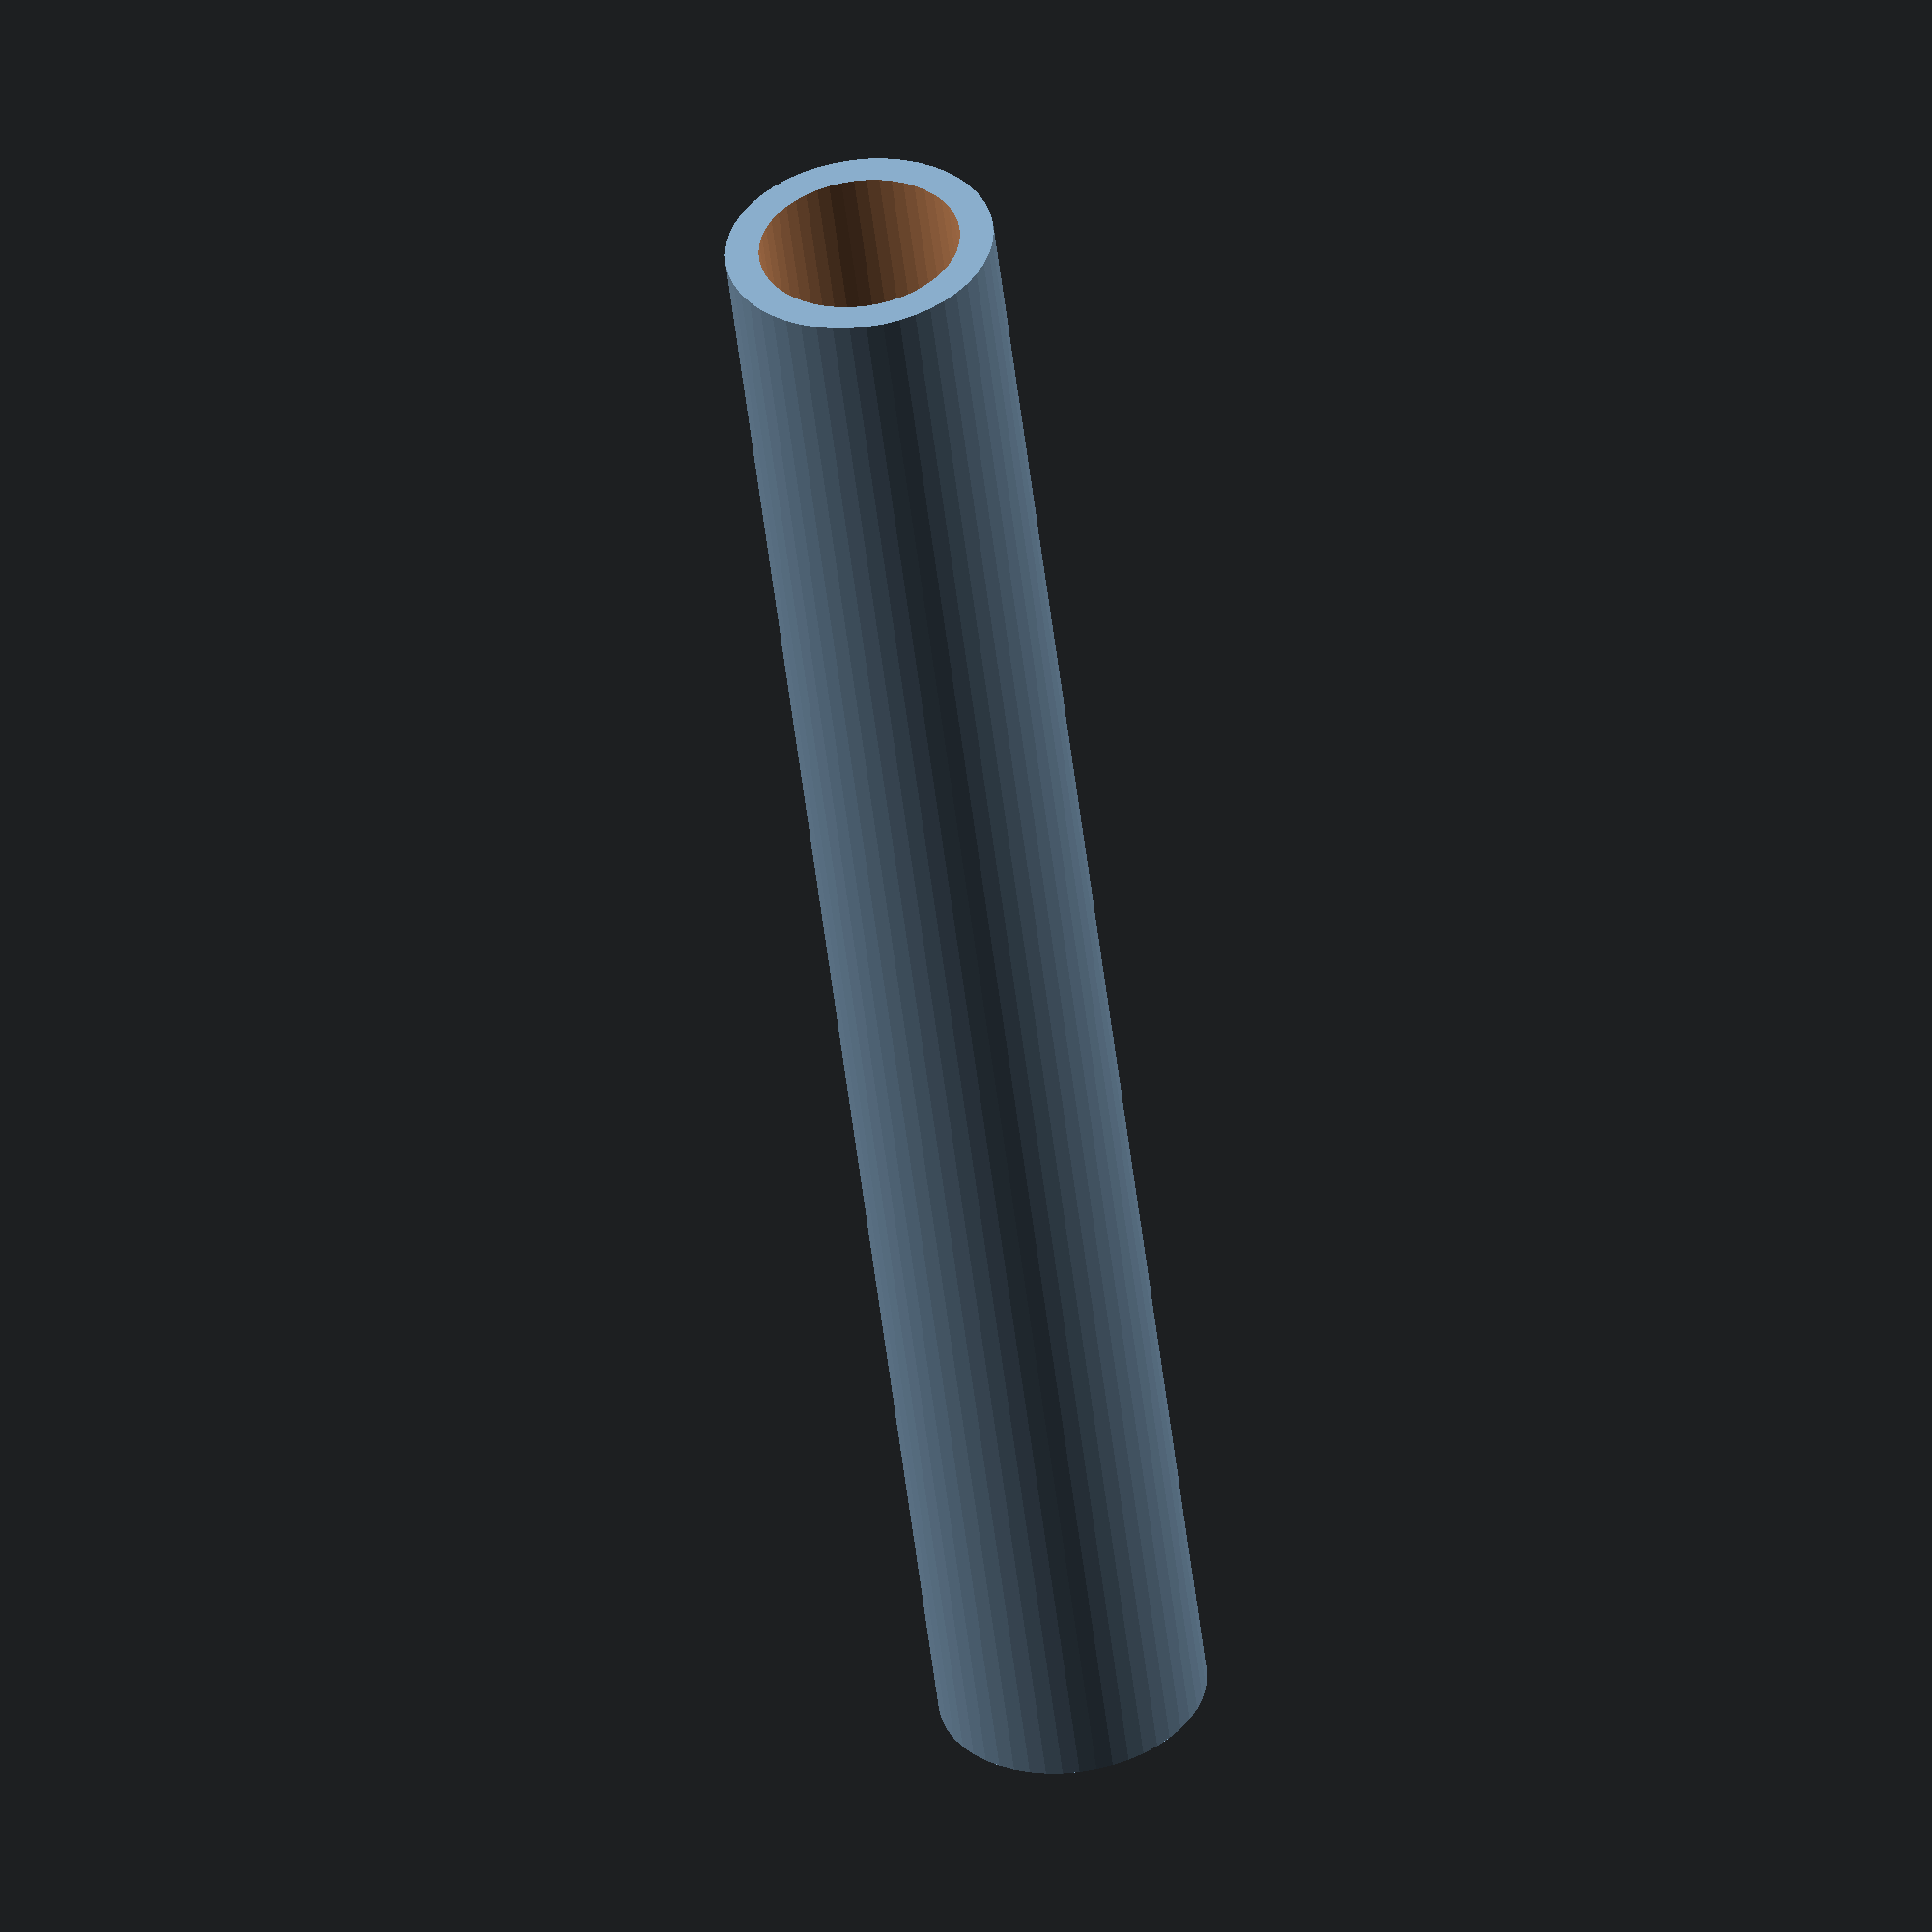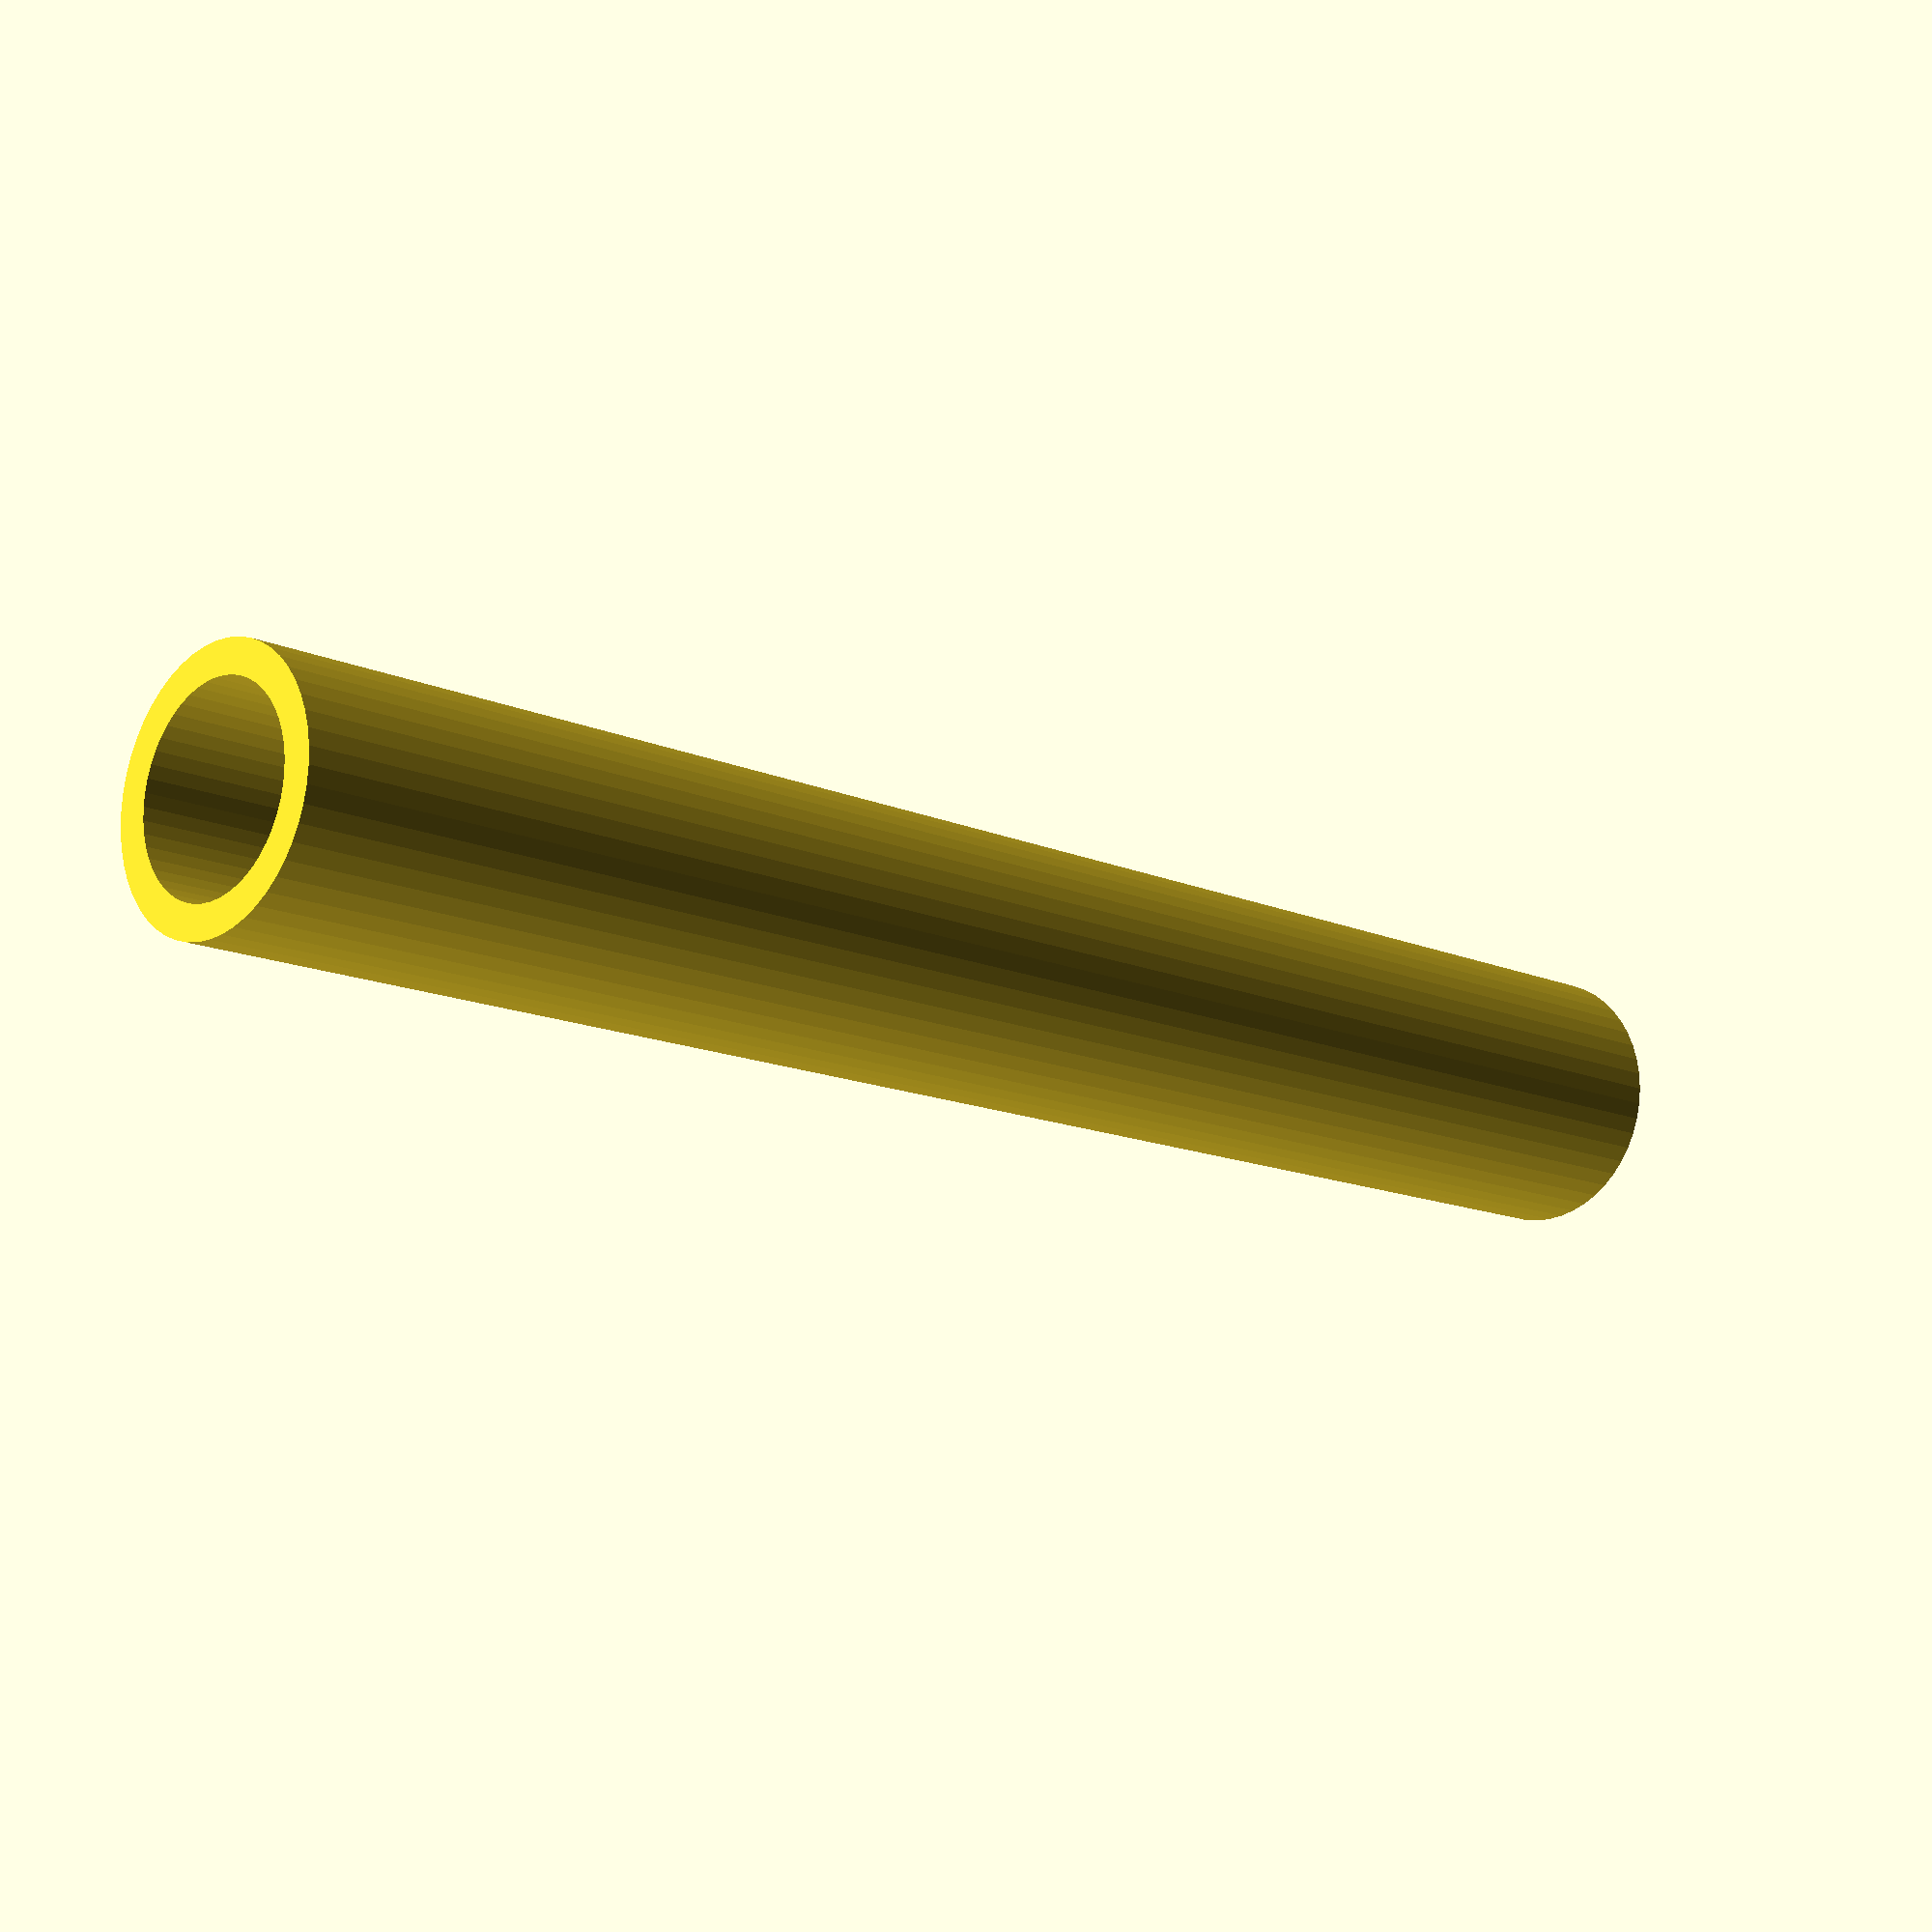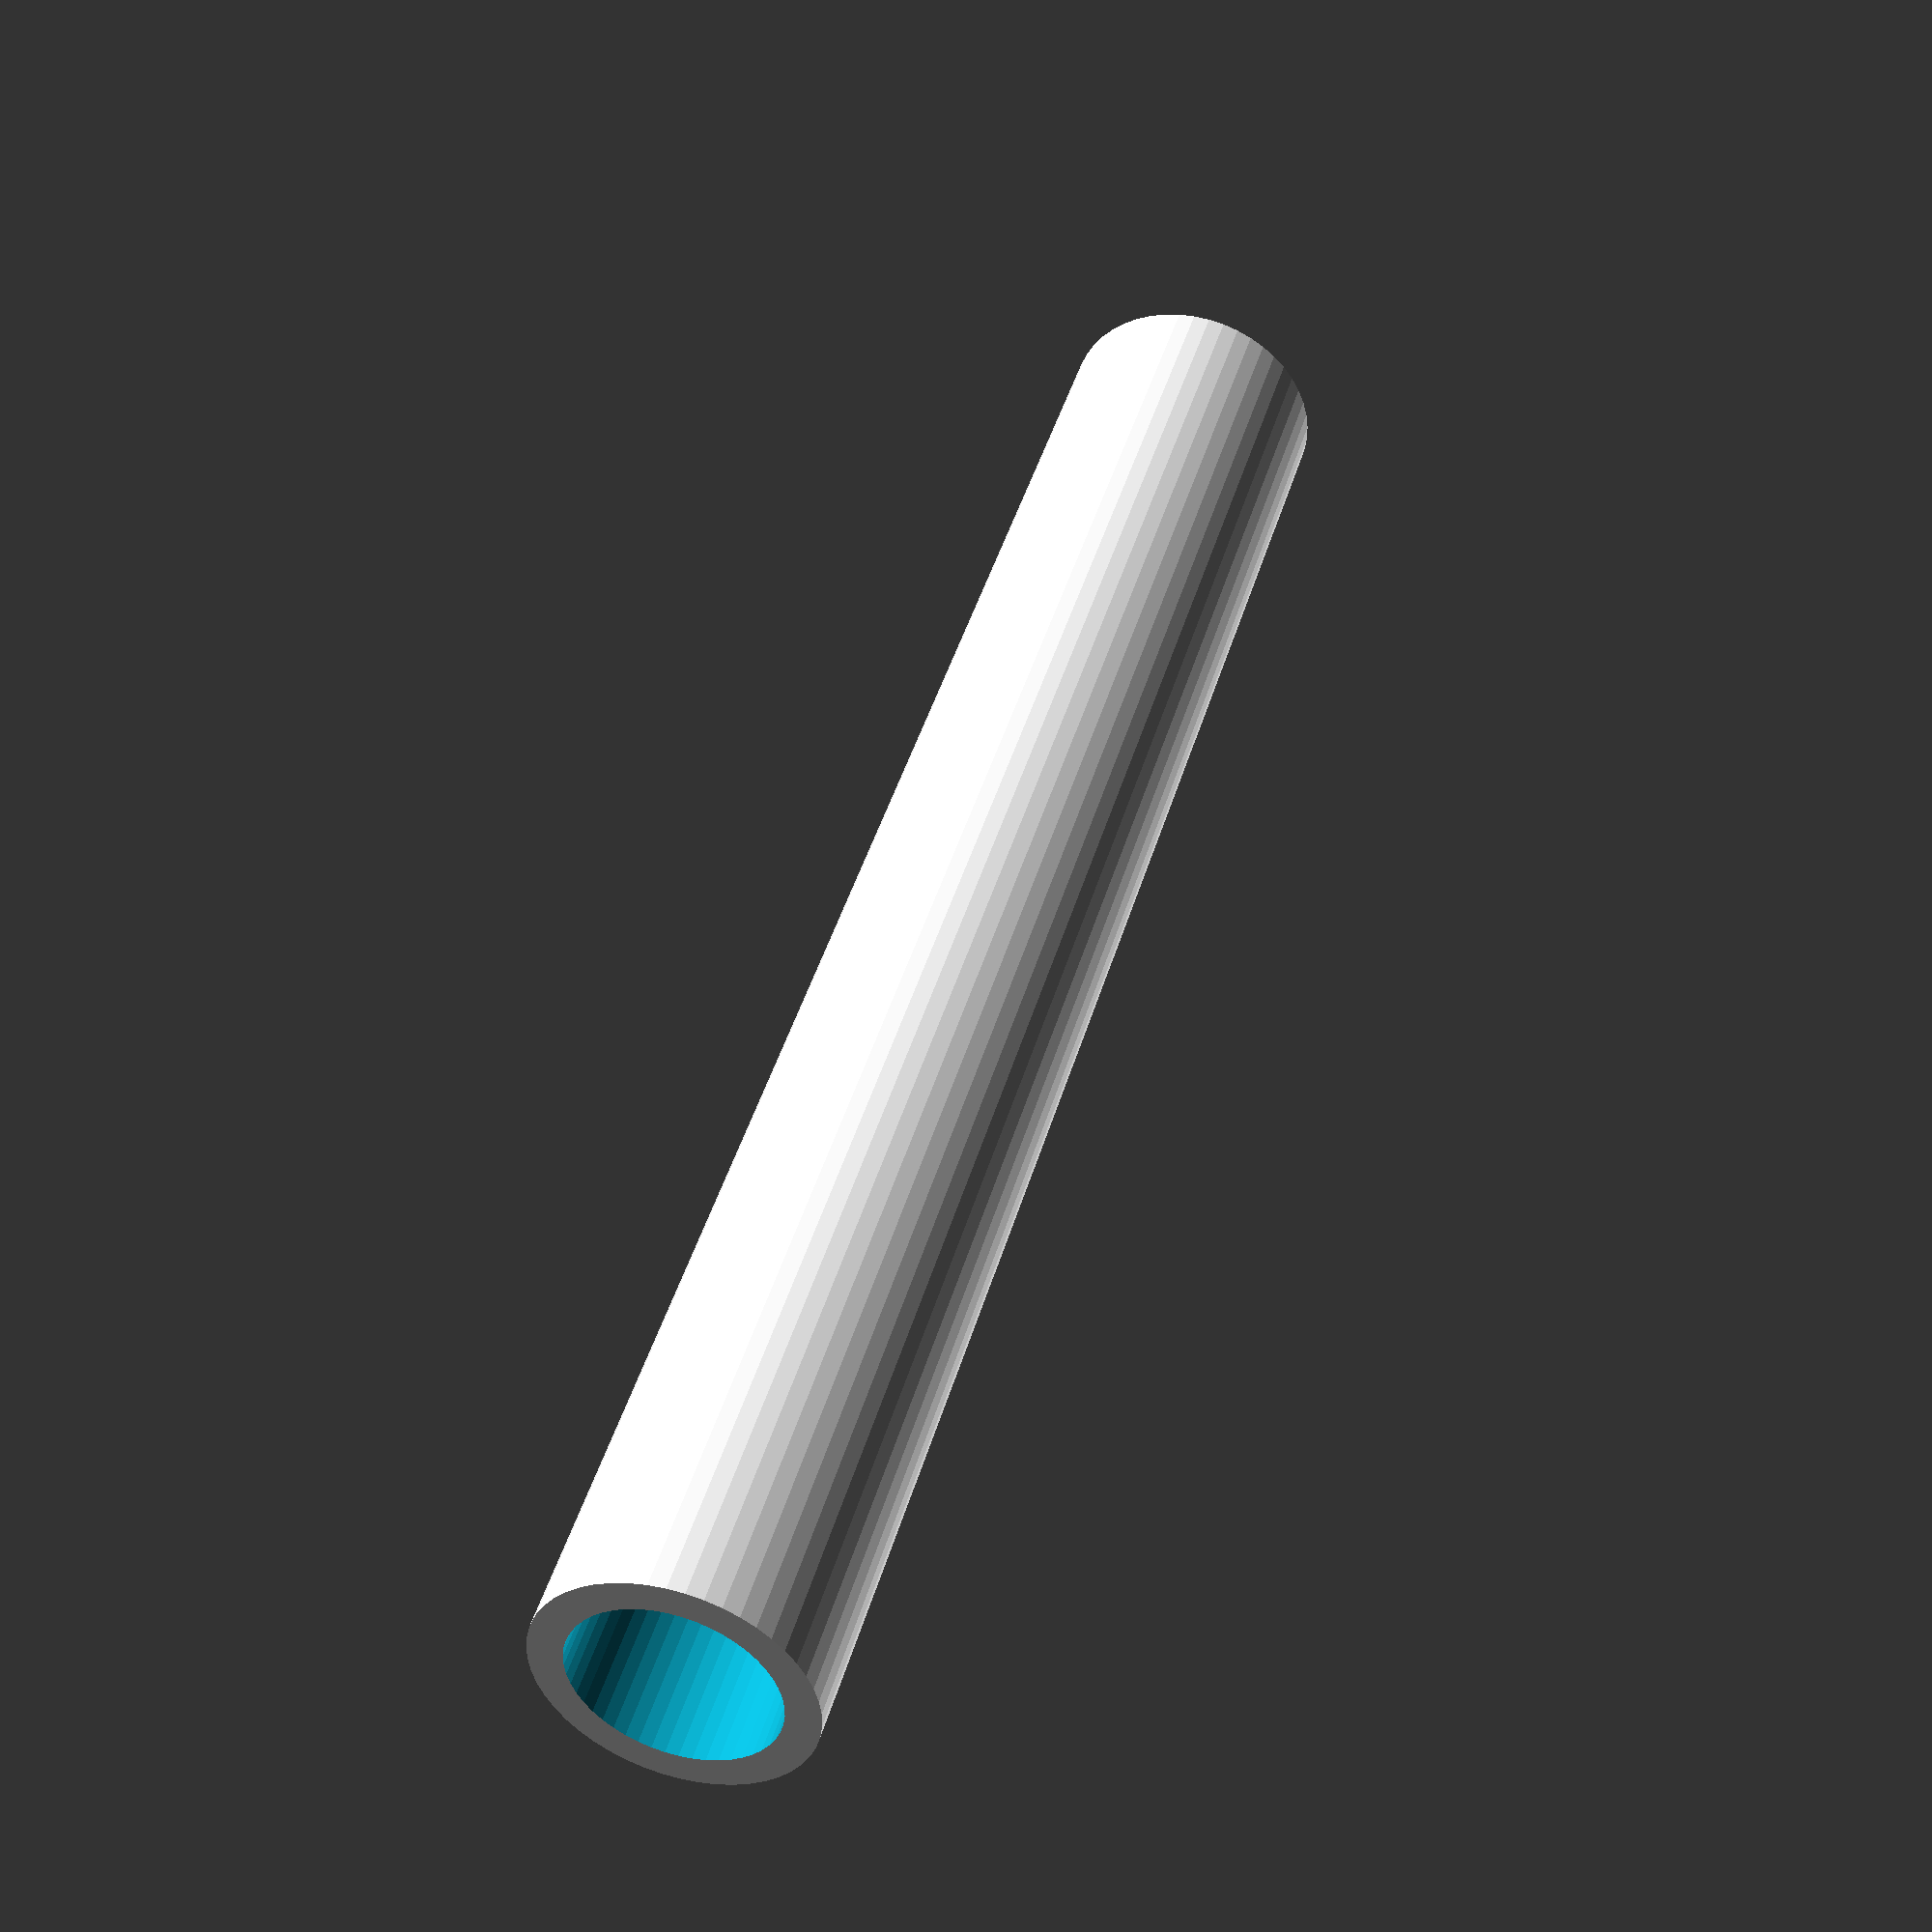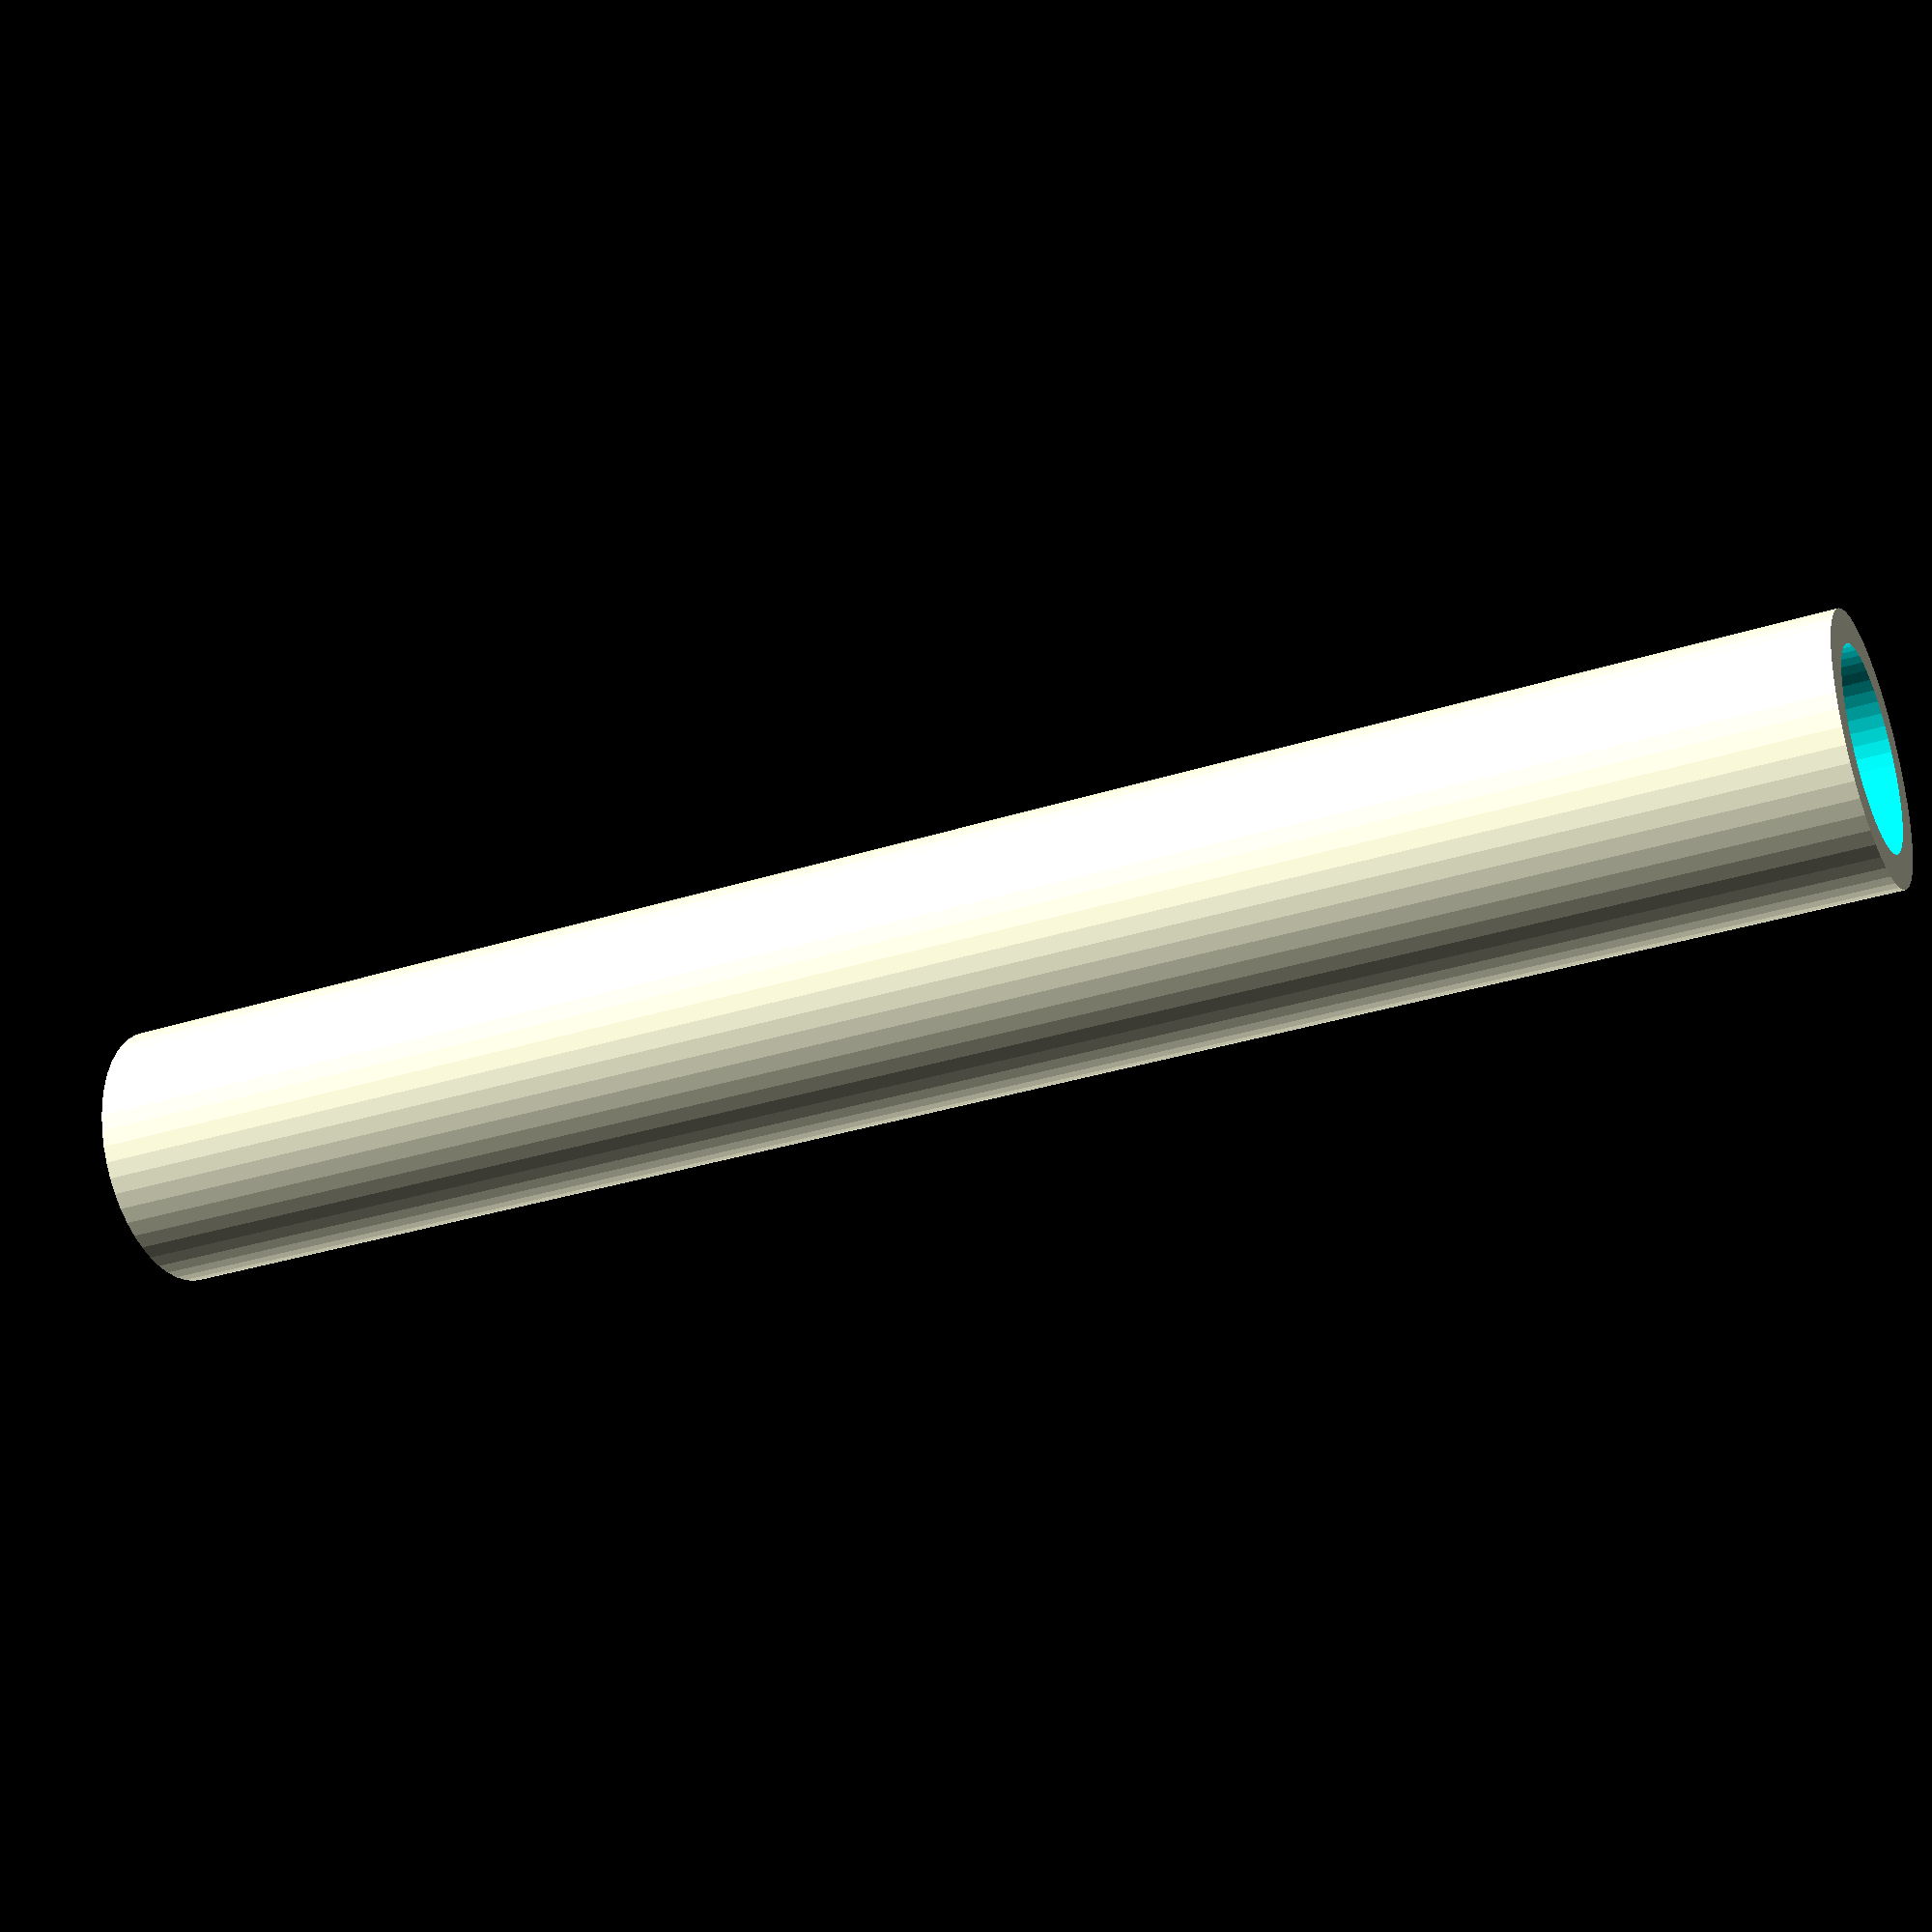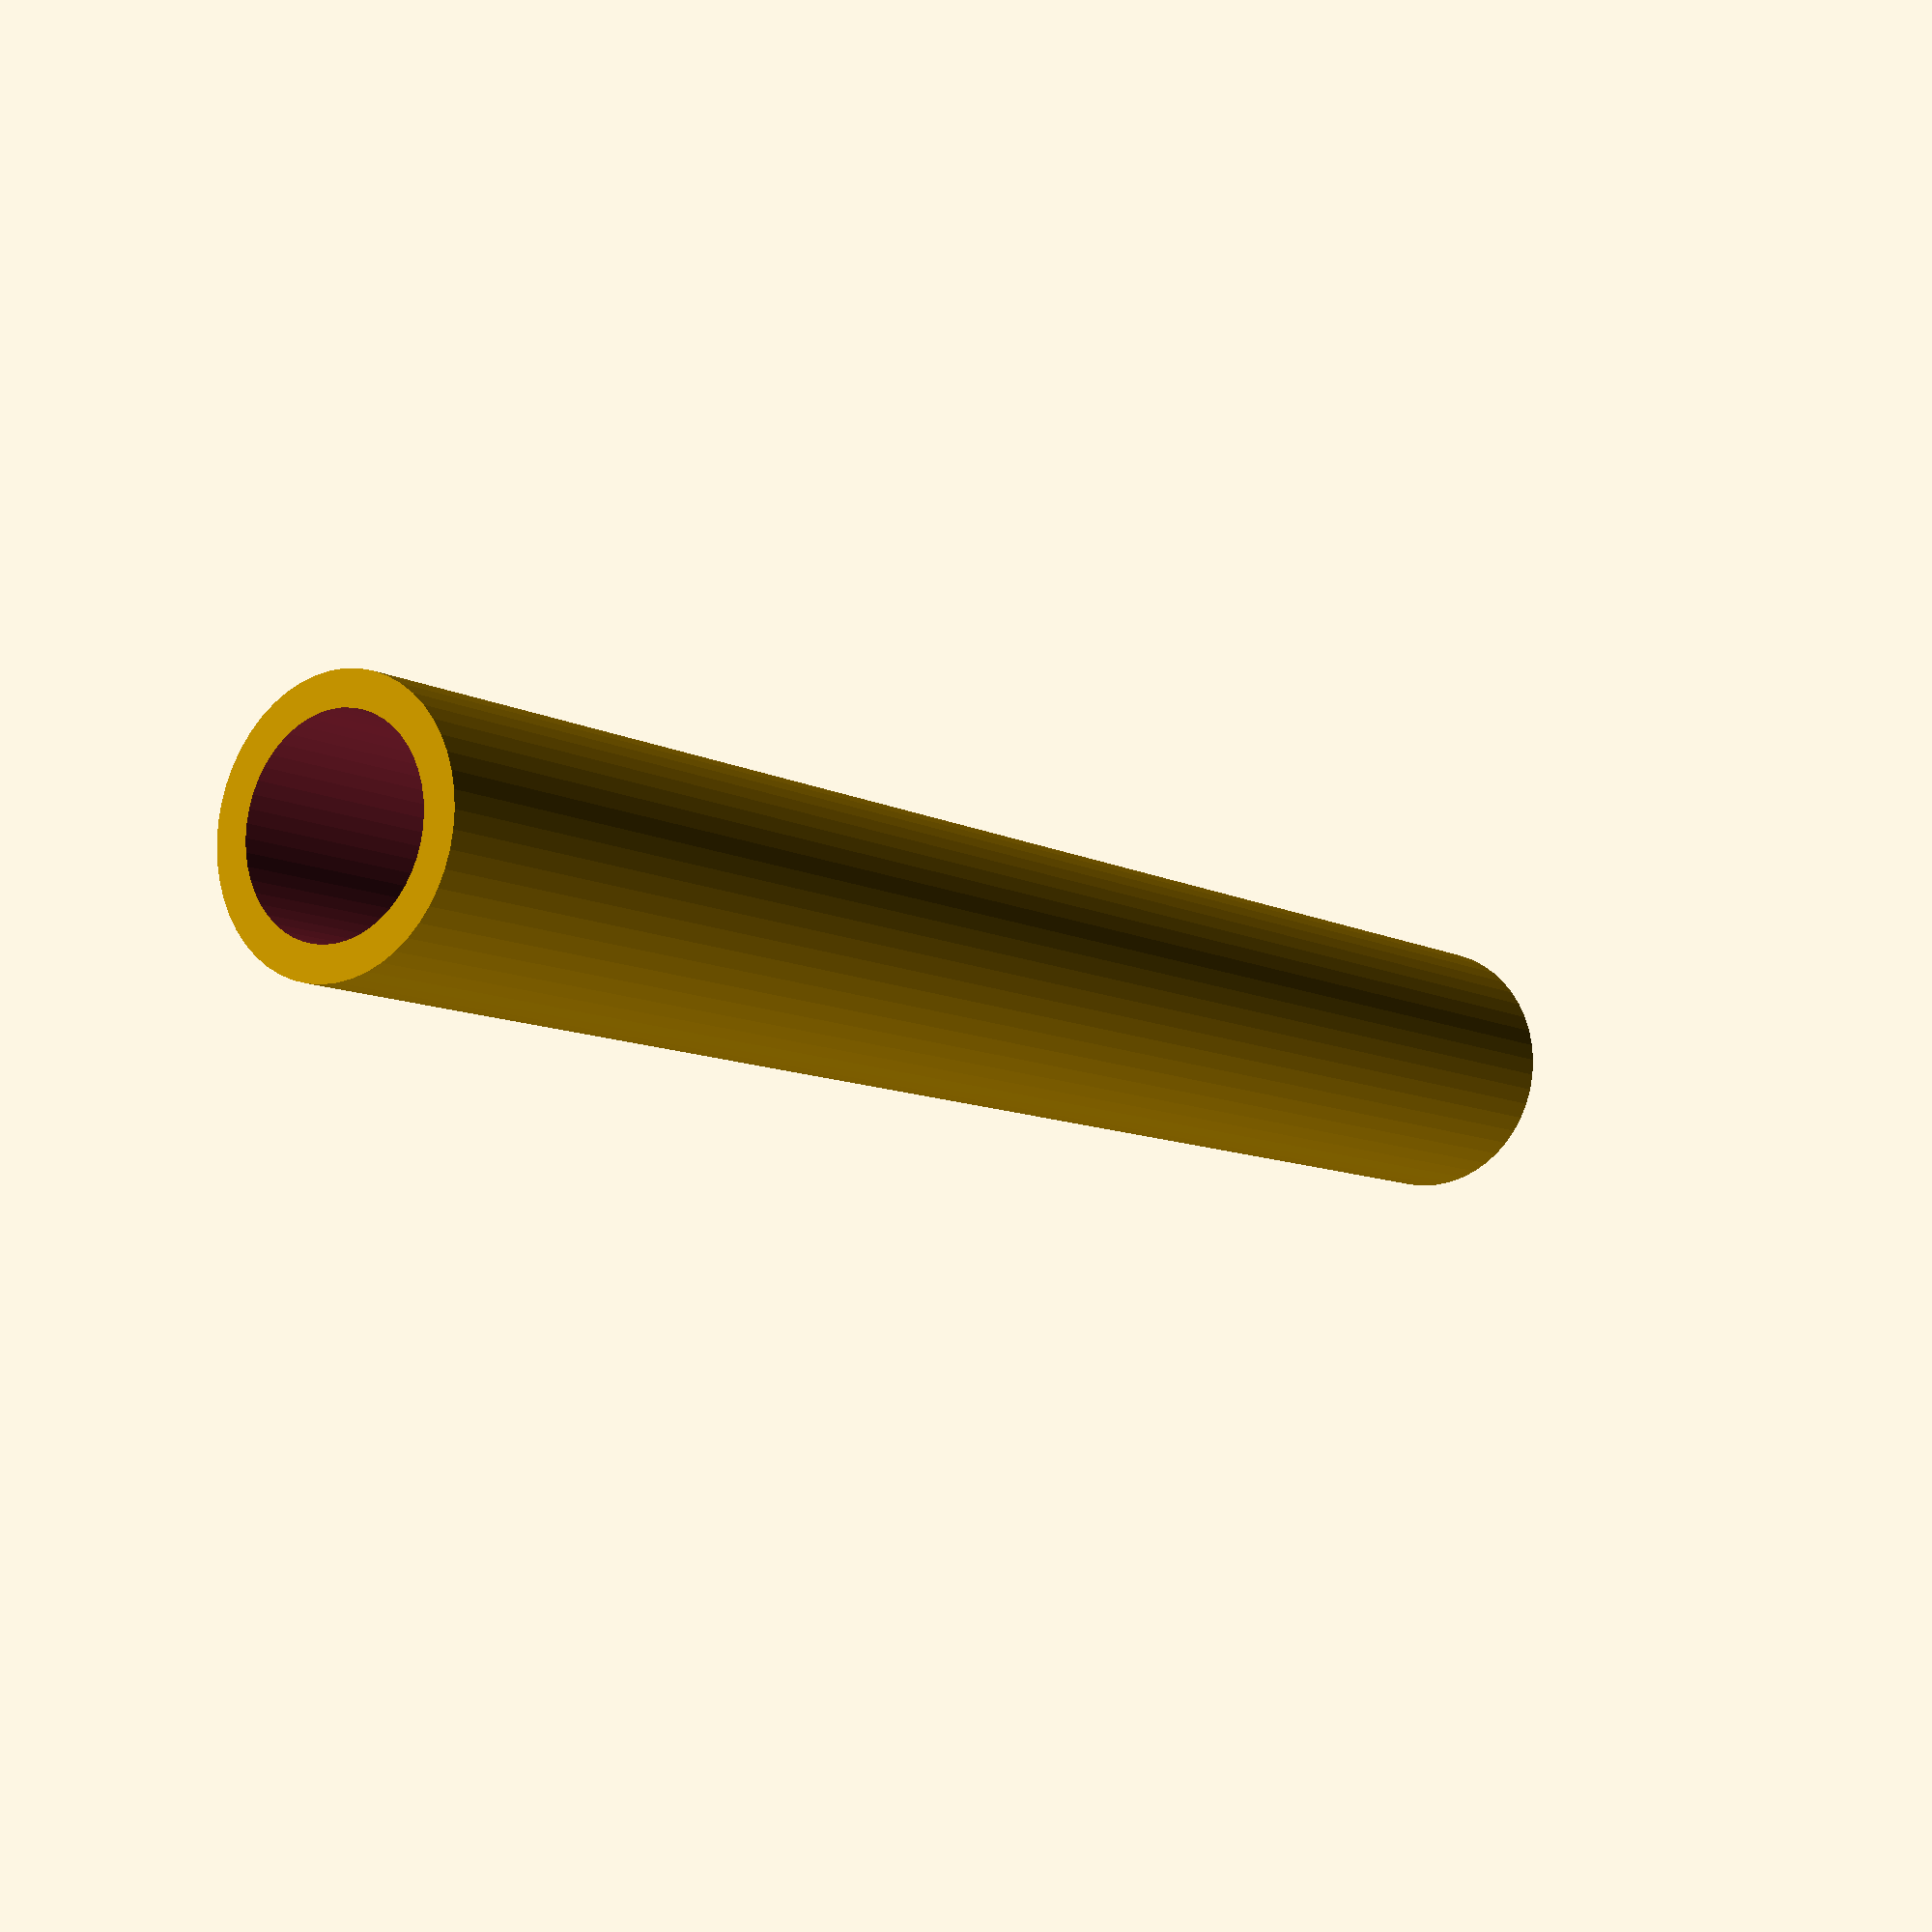
<openscad>
$fn = 50;


difference() {
	union() {
		translate(v = [0, 0, -48.0000000000]) {
			cylinder(h = 96, r = 7.0000000000);
		}
	}
	union() {
		translate(v = [0, 0, -100.0000000000]) {
			cylinder(h = 200, r = 5.2500000000);
		}
	}
}
</openscad>
<views>
elev=51.6 azim=267.0 roll=6.6 proj=o view=wireframe
elev=193.5 azim=55.5 roll=315.2 proj=p view=solid
elev=315.5 azim=140.6 roll=195.9 proj=p view=wireframe
elev=212.2 azim=192.5 roll=245.8 proj=p view=wireframe
elev=189.0 azim=302.6 roll=144.8 proj=p view=solid
</views>
